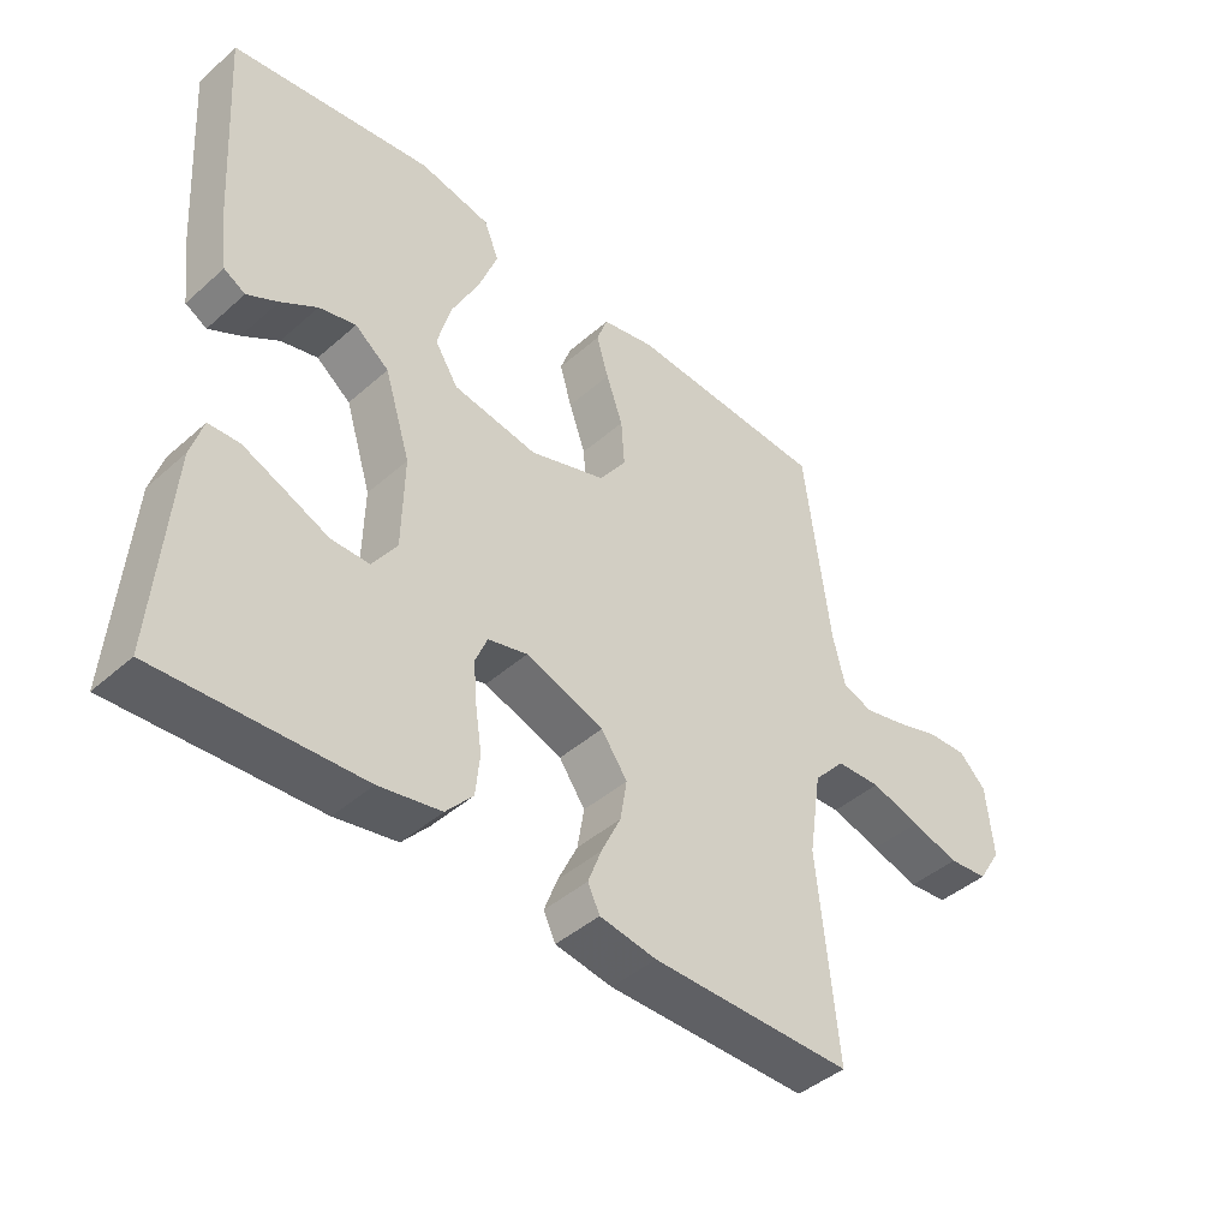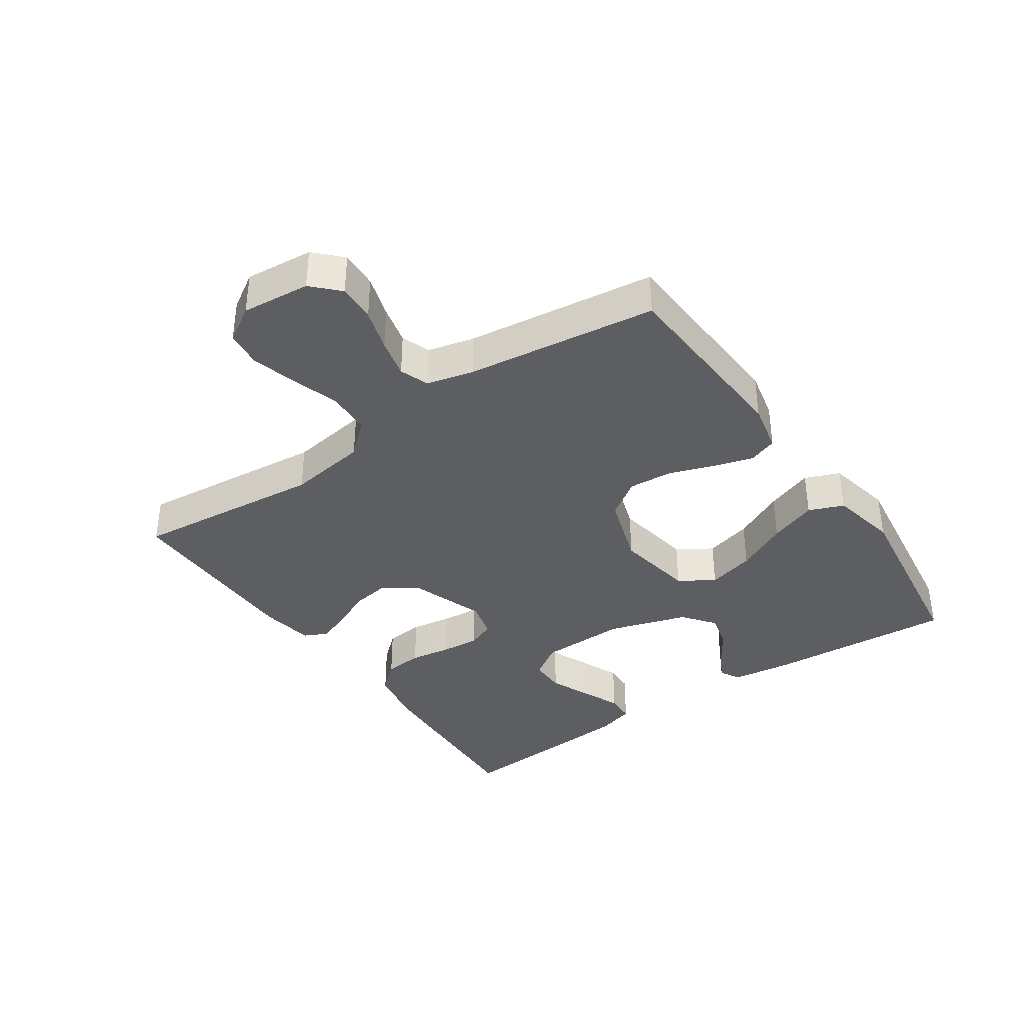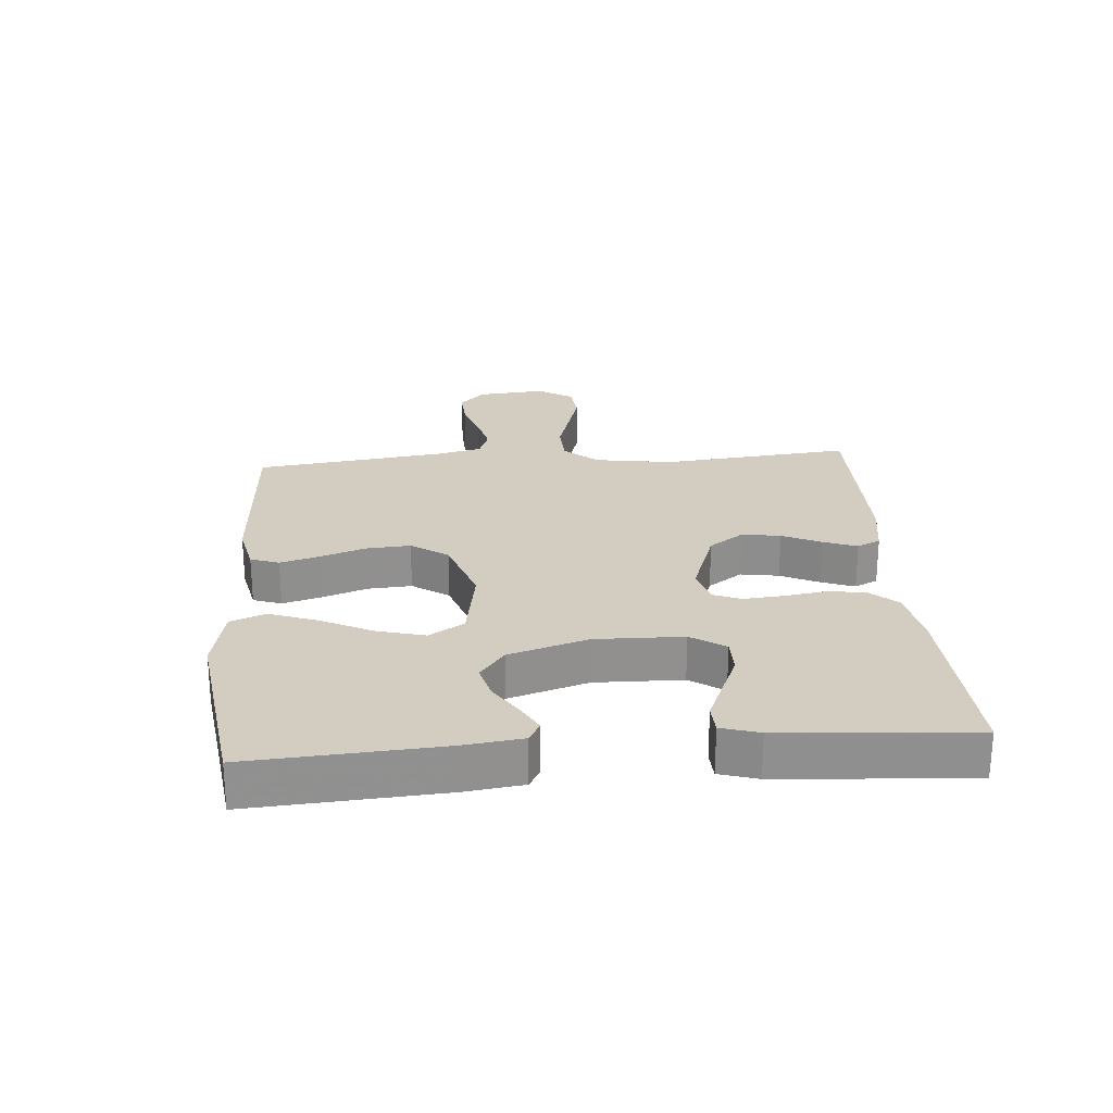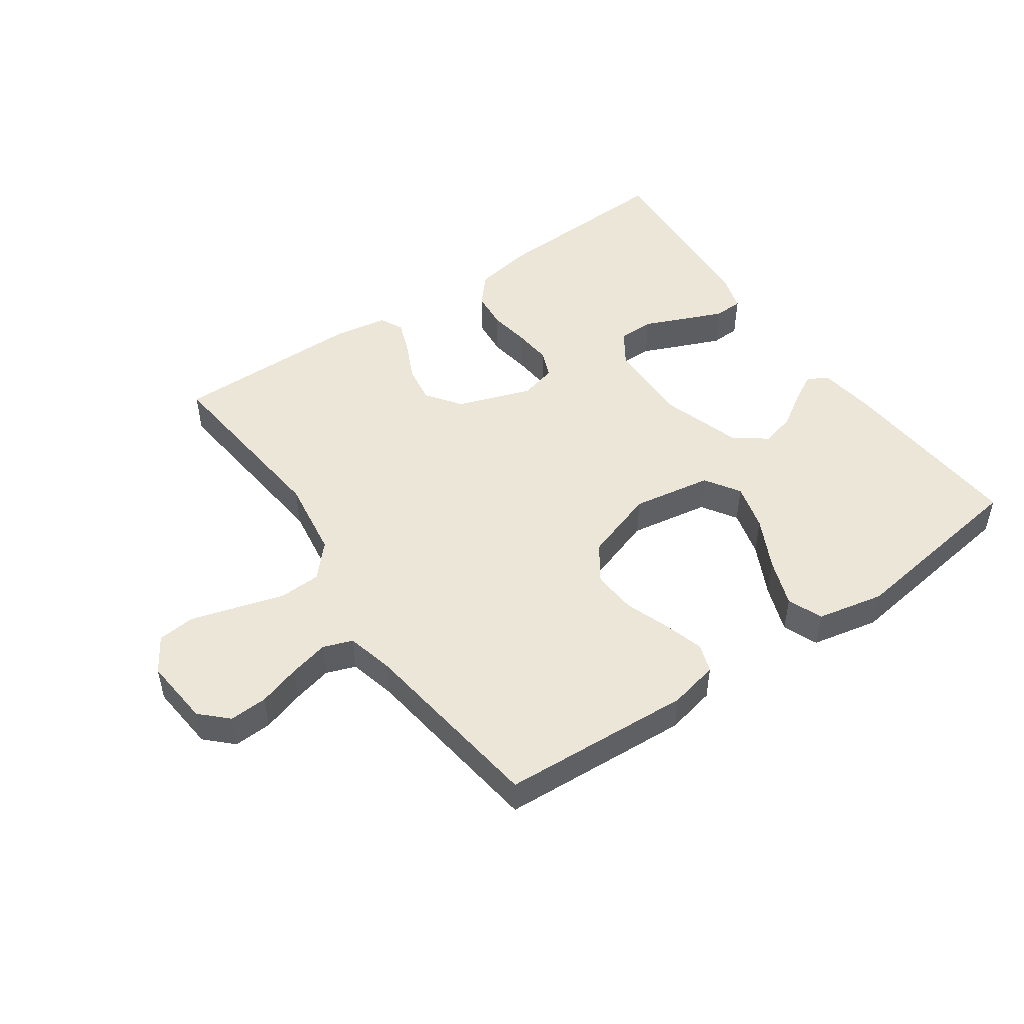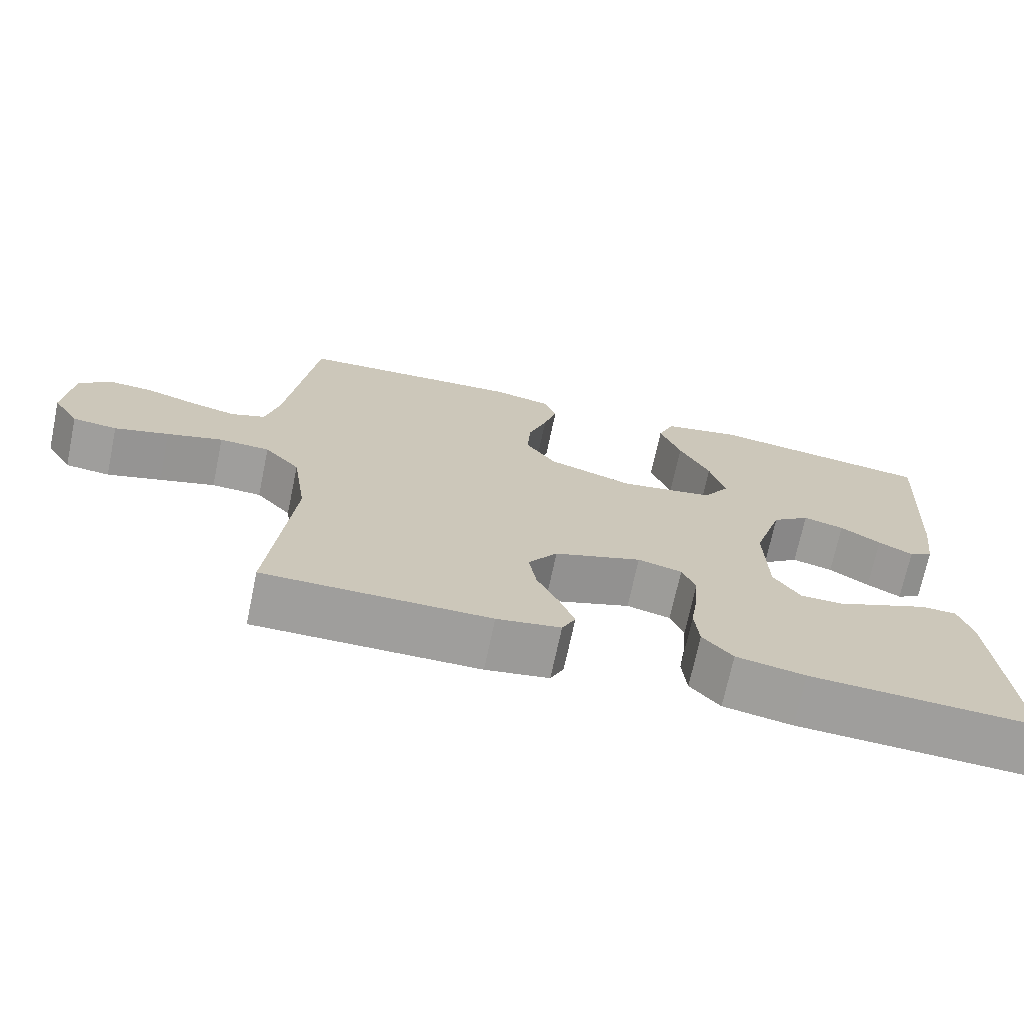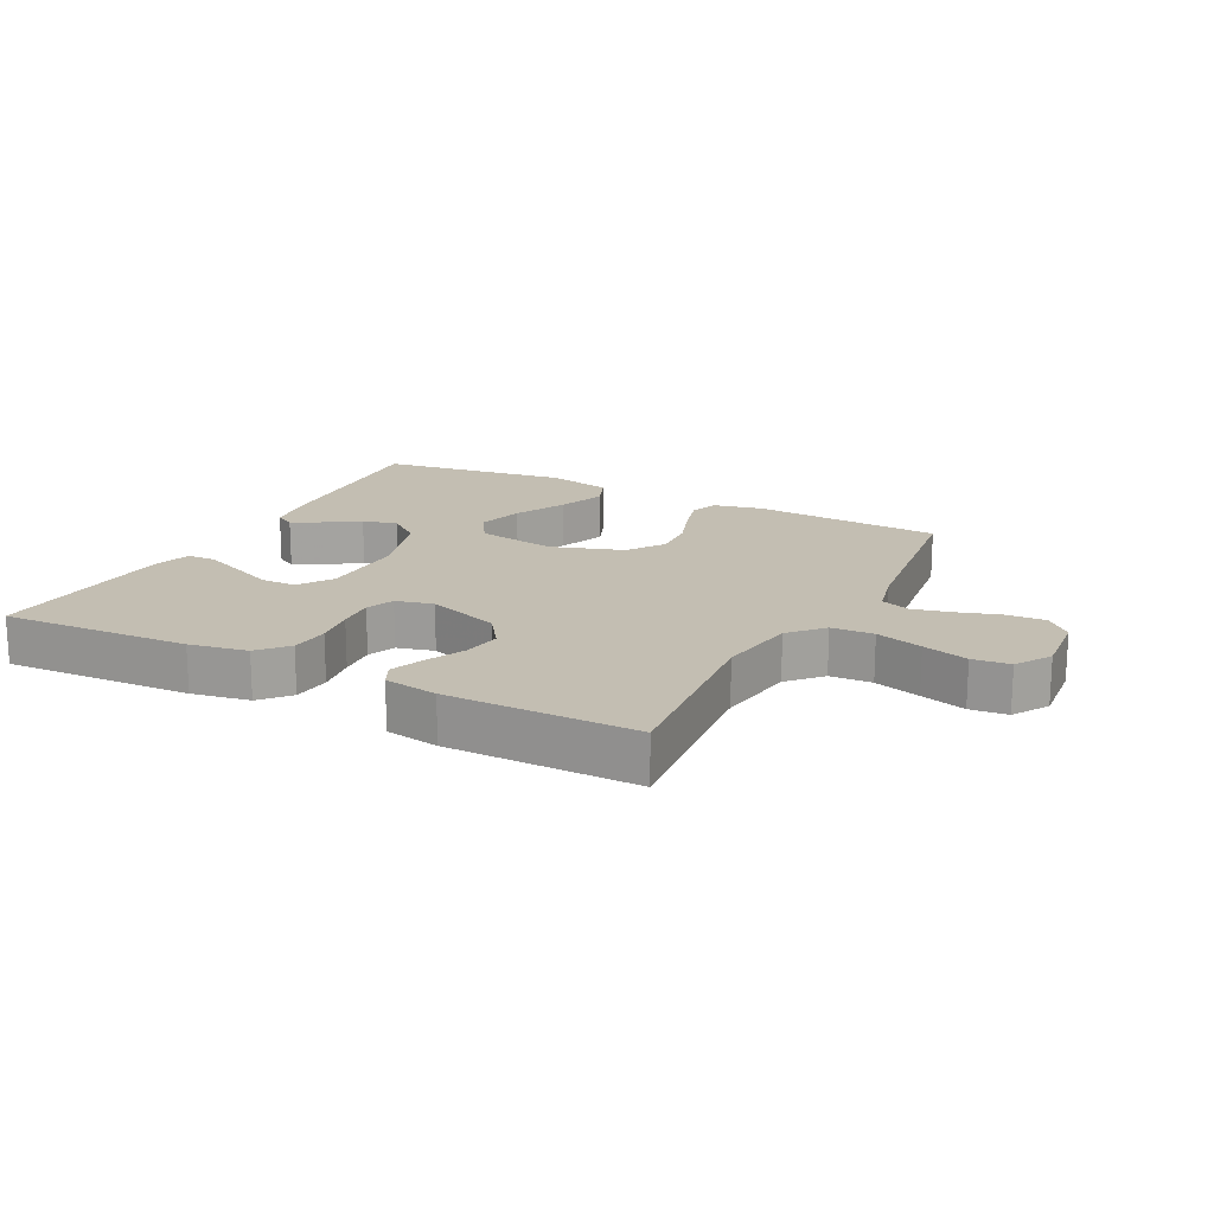
<metadata>
{"format":"obj","ext":"obj","renderer":"f3d","projection":"perspective","resolution":1024,"background":"white","views":[{"elev":-43.5,"azim":136.0,"up":"+Z"},{"elev":-37.3,"azim":-55.5,"up":"+Y"},{"elev":24.6,"azim":85.5,"up":"+Y"},{"elev":48.7,"azim":-34.9,"up":"+Y"},{"elev":-70.9,"azim":-11.9,"up":"+Z"},{"elev":17.4,"azim":-152.6,"up":"+Y"}]}
</metadata>
<code>
v -0.5 0.07 0.5
v -0.2 0.07 0.517
v -0.122 0.07 0.5
v -0.106 0.07 0.455
v -0.124 0.07 0.393
v -0.149 0.07 0.322
v -0.154 0.07 0.252
v -0.114 0.07 0.194
v 0 0.07 0.156
v 0.126 0.07 0.177
v 0.161 0.07 0.232
v 0.141 0.07 0.307
v 0.1 0.07 0.389
v 0.072 0.07 0.465
v 0.094 0.07 0.52
v 0.2 0.07 0.542
v 0.5 0.07 0.5
v 0.48 0.07 0.2
v 0.468 0.07 0.108
v 0.436 0.07 0.09
v 0.39 0.07 0.115
v 0.336 0.07 0.15
v 0.281 0.07 0.164
v 0.23 0.07 0.125
v 0.191 0.07 0
v 0.194 0.07 -0.138
v 0.23 0.07 -0.192
v 0.287 0.07 -0.192
v 0.352 0.07 -0.164
v 0.414 0.07 -0.138
v 0.46 0.07 -0.14
v 0.478 0.07 -0.2
v 0.5 0.07 -0.5
v 0.2 0.07 -0.485
v 0.108 0.07 -0.468
v 0.068 0.07 -0.423
v 0.062 0.07 -0.362
v 0.072 0.07 -0.296
v 0.077 0.07 -0.236
v 0.059 0.07 -0.192
v 0 0.07 -0.177
v -0.117 0.07 -0.218
v -0.156 0.07 -0.273
v -0.146 0.07 -0.334
v -0.117 0.07 -0.395
v -0.097 0.07 -0.448
v -0.115 0.07 -0.485
v -0.2 0.07 -0.499
v -0.5 0.07 -0.5
v -0.47 0.07 -0.2
v -0.489 0.07 -0.074
v -0.536 0.07 -0.022
v -0.603 0.07 -0.019
v -0.677 0.07 -0.041
v -0.749 0.07 -0.062
v -0.808 0.07 -0.056
v -0.843 0.07 0
v -0.833 0.07 0.108
v -0.792 0.07 0.148
v -0.732 0.07 0.145
v -0.665 0.07 0.124
v -0.603 0.07 0.109
v -0.557 0.07 0.126
v -0.539 0.07 0.2
v -0.5 0 0.5
v -0.2 0 0.517
v -0.122 0 0.5
v -0.106 0 0.455
v -0.124 0 0.393
v -0.149 0 0.322
v -0.154 0 0.252
v -0.114 0 0.194
v 0 0 0.156
v 0.126 0 0.177
v 0.161 0 0.232
v 0.141 0 0.307
v 0.1 0 0.389
v 0.072 0 0.465
v 0.094 0 0.52
v 0.2 0 0.542
v 0.5 0 0.5
v 0.48 0 0.2
v 0.468 0 0.108
v 0.436 0 0.09
v 0.39 0 0.115
v 0.336 0 0.15
v 0.281 0 0.164
v 0.23 0 0.125
v 0.191 0 0
v 0.194 0 -0.138
v 0.23 0 -0.192
v 0.287 0 -0.192
v 0.352 0 -0.164
v 0.414 0 -0.138
v 0.46 0 -0.14
v 0.478 0 -0.2
v 0.5 0 -0.5
v 0.2 0 -0.485
v 0.108 0 -0.468
v 0.068 0 -0.423
v 0.062 0 -0.362
v 0.072 0 -0.296
v 0.077 0 -0.236
v 0.059 0 -0.192
v 0 0 -0.177
v -0.117 0 -0.218
v -0.156 0 -0.273
v -0.146 0 -0.334
v -0.117 0 -0.395
v -0.097 0 -0.448
v -0.115 0 -0.485
v -0.2 0 -0.499
v -0.5 0 -0.5
v -0.47 0 -0.2
v -0.489 0 -0.074
v -0.536 0 -0.022
v -0.603 0 -0.019
v -0.677 0 -0.041
v -0.749 0 -0.062
v -0.808 0 -0.056
v -0.843 0 0
v -0.833 0 0.108
v -0.792 0 0.148
v -0.732 0 0.145
v -0.665 0 0.124
v -0.603 0 0.109
v -0.557 0 0.126
v -0.539 0 0.2
f 58 59 60 61
f 58 61 62
f 57 58 62
f 56 57 62 63
f 53 54 55 56
f 47 48 49 50
f 47 50 51
f 44 45 46 47
f 44 47 51 52
f 35 36 37 38
f 35 38 39
f 34 35 39
f 33 34 39 40
f 28 29 30 31
f 28 31 32 33
f 19 20 21 22
f 17 18 19 22
f 17 22 23
f 16 17 23 24
f 12 13 14 15
f 11 12 15 16
f 3 4 5 6
f 1 2 3 6
f 64 1 6 7
f 63 64 7 8
f 53 56 63 8
f 52 53 8 9
f 43 44 52
f 42 43 52 9
f 41 42 9 10
f 40 41 10 11
f 27 28 33
f 27 33 40
f 26 27 40
f 25 26 40 11
f 11 16 24 25
f 125 124 123 122
f 126 125 122
f 126 122 121
f 127 126 121 120
f 120 119 118 117
f 114 113 112 111
f 115 114 111
f 111 110 109 108
f 116 115 111 108
f 102 101 100 99
f 103 102 99
f 103 99 98
f 104 103 98 97
f 95 94 93 92
f 97 96 95 92
f 86 85 84 83
f 86 83 82 81
f 87 86 81
f 88 87 81 80
f 79 78 77 76
f 80 79 76 75
f 70 69 68 67
f 70 67 66 65
f 71 70 65 128
f 72 71 128 127
f 72 127 120 117
f 73 72 117 116
f 116 108 107
f 73 116 107 106
f 74 73 106 105
f 75 74 105 104
f 97 92 91
f 104 97 91
f 104 91 90
f 75 104 90 89
f 89 88 80 75
f 1 65 66 2
f 2 66 67 3
f 3 67 68 4
f 4 68 69 5
f 5 69 70 6
f 6 70 71 7
f 7 71 72 8
f 8 72 73 9
f 9 73 74 10
f 10 74 75 11
f 11 75 76 12
f 12 76 77 13
f 13 77 78 14
f 14 78 79 15
f 15 79 80 16
f 16 80 81 17
f 17 81 82 18
f 18 82 83 19
f 19 83 84 20
f 20 84 85 21
f 21 85 86 22
f 22 86 87 23
f 23 87 88 24
f 24 88 89 25
f 25 89 90 26
f 26 90 91 27
f 27 91 92 28
f 28 92 93 29
f 29 93 94 30
f 30 94 95 31
f 31 95 96 32
f 32 96 97 33
f 33 97 98 34
f 34 98 99 35
f 35 99 100 36
f 36 100 101 37
f 37 101 102 38
f 38 102 103 39
f 39 103 104 40
f 40 104 105 41
f 41 105 106 42
f 42 106 107 43
f 43 107 108 44
f 44 108 109 45
f 45 109 110 46
f 46 110 111 47
f 47 111 112 48
f 48 112 113 49
f 49 113 114 50
f 50 114 115 51
f 51 115 116 52
f 52 116 117 53
f 53 117 118 54
f 54 118 119 55
f 55 119 120 56
f 56 120 121 57
f 57 121 122 58
f 58 122 123 59
f 59 123 124 60
f 60 124 125 61
f 61 125 126 62
f 62 126 127 63
f 63 127 128 64
f 64 128 65 1

</code>
